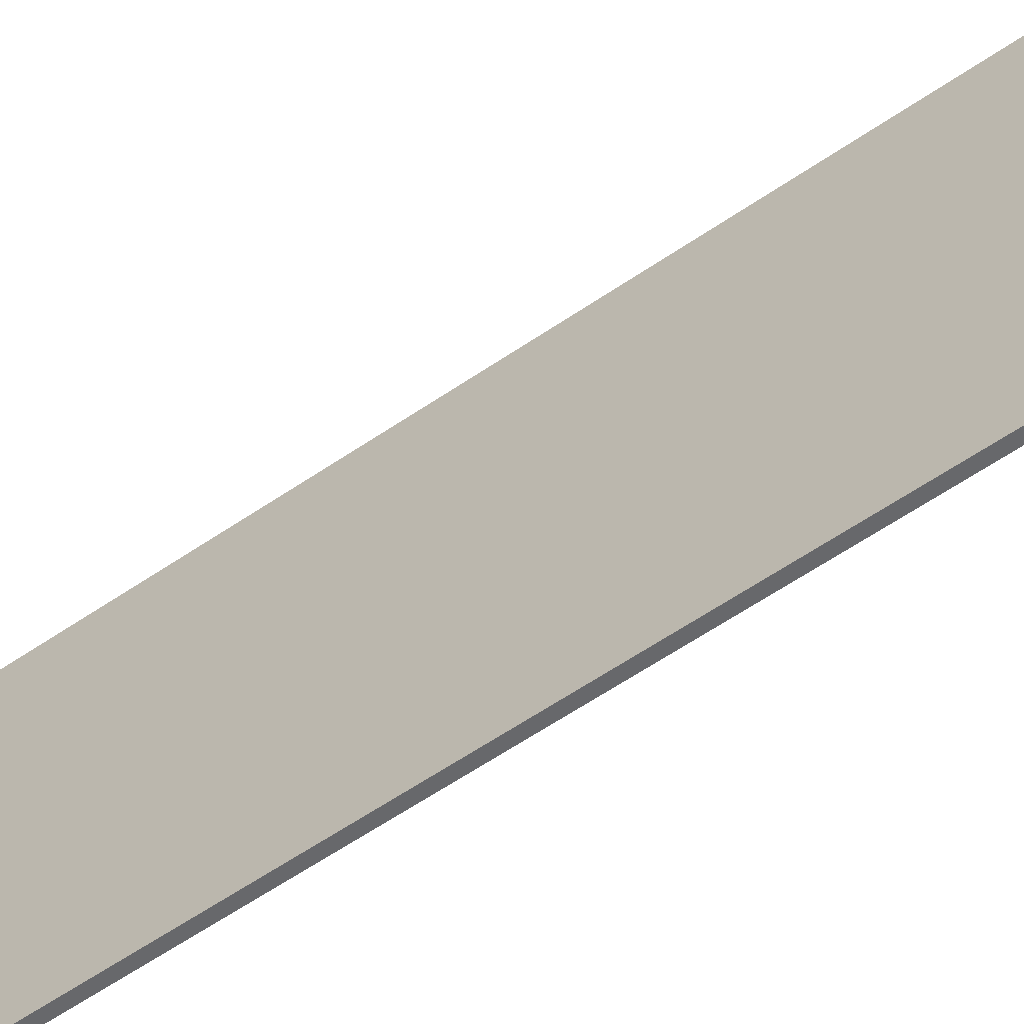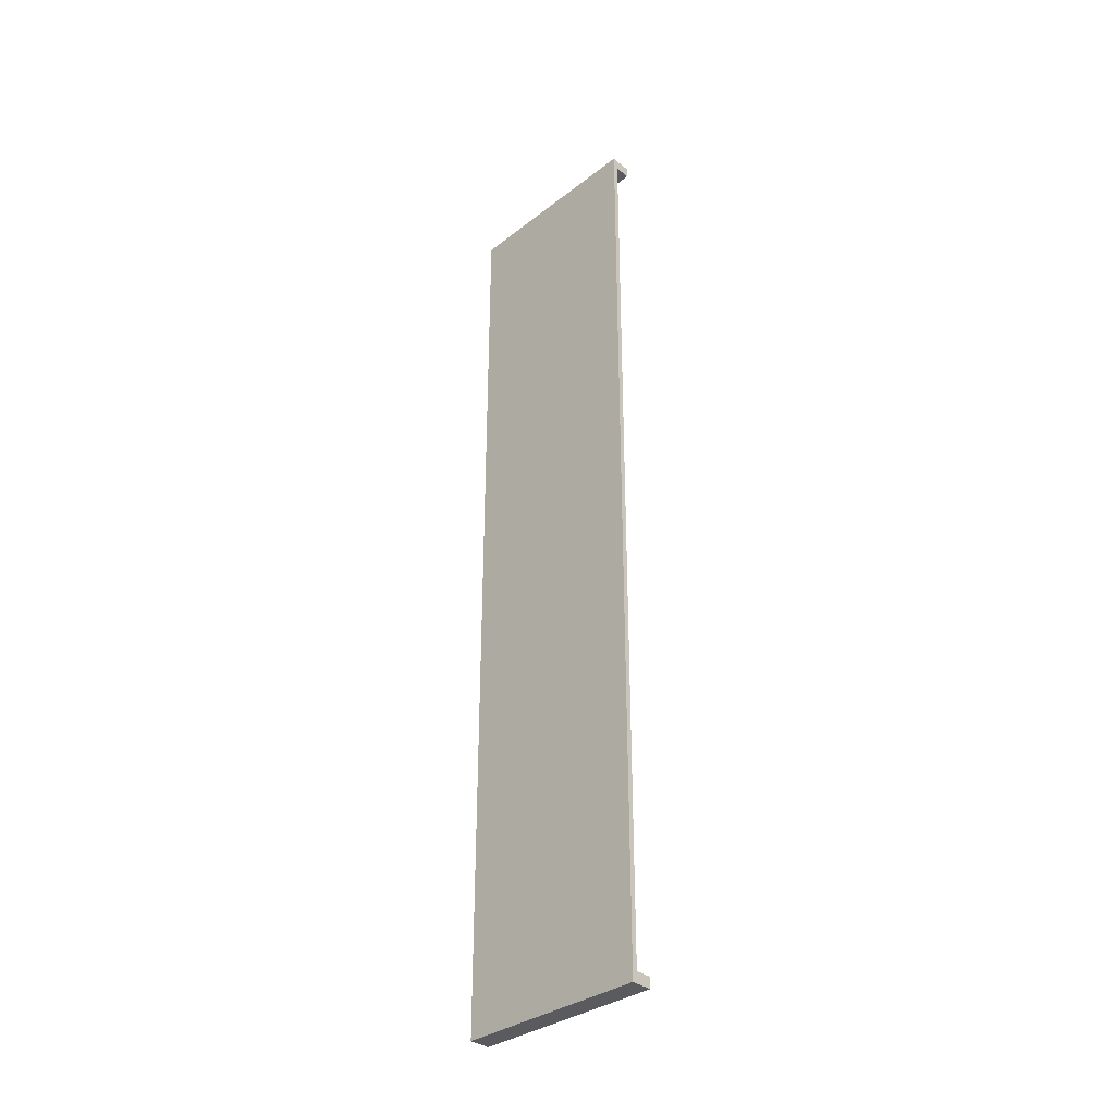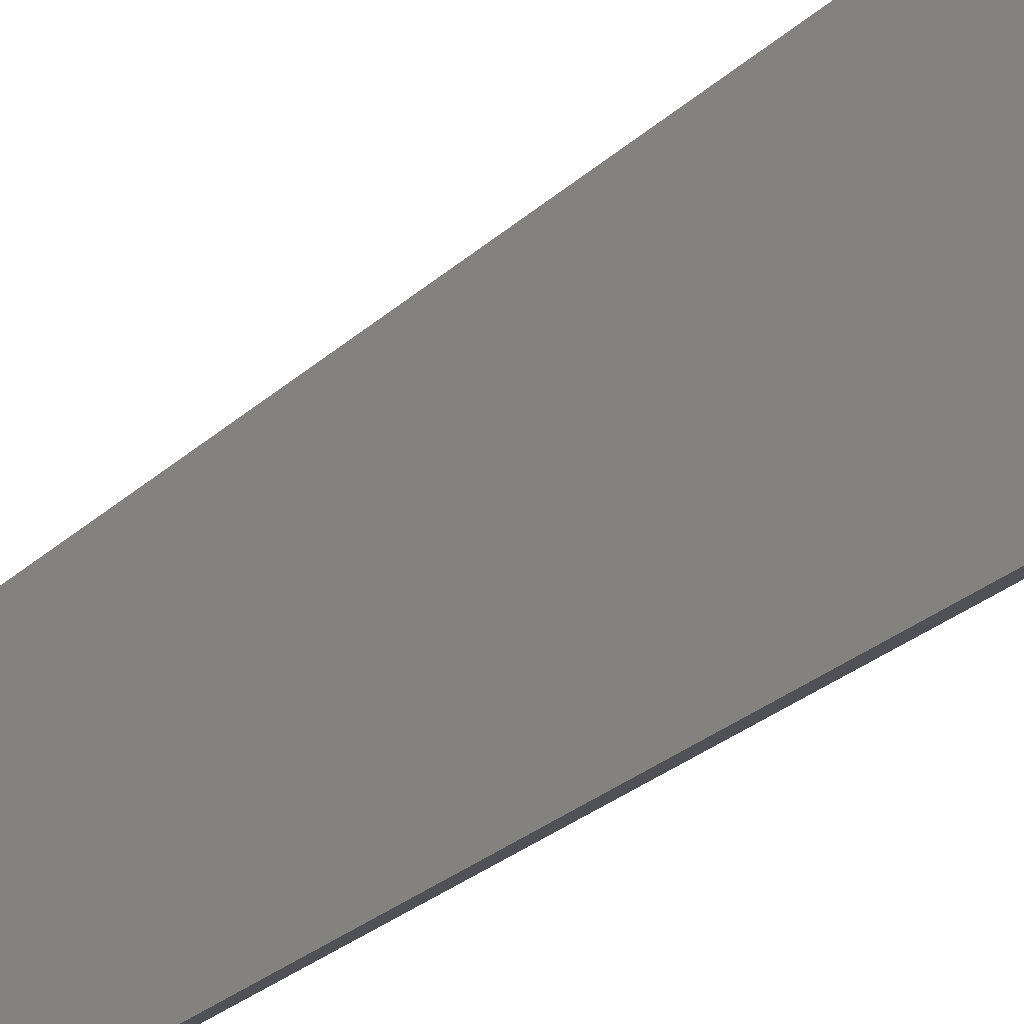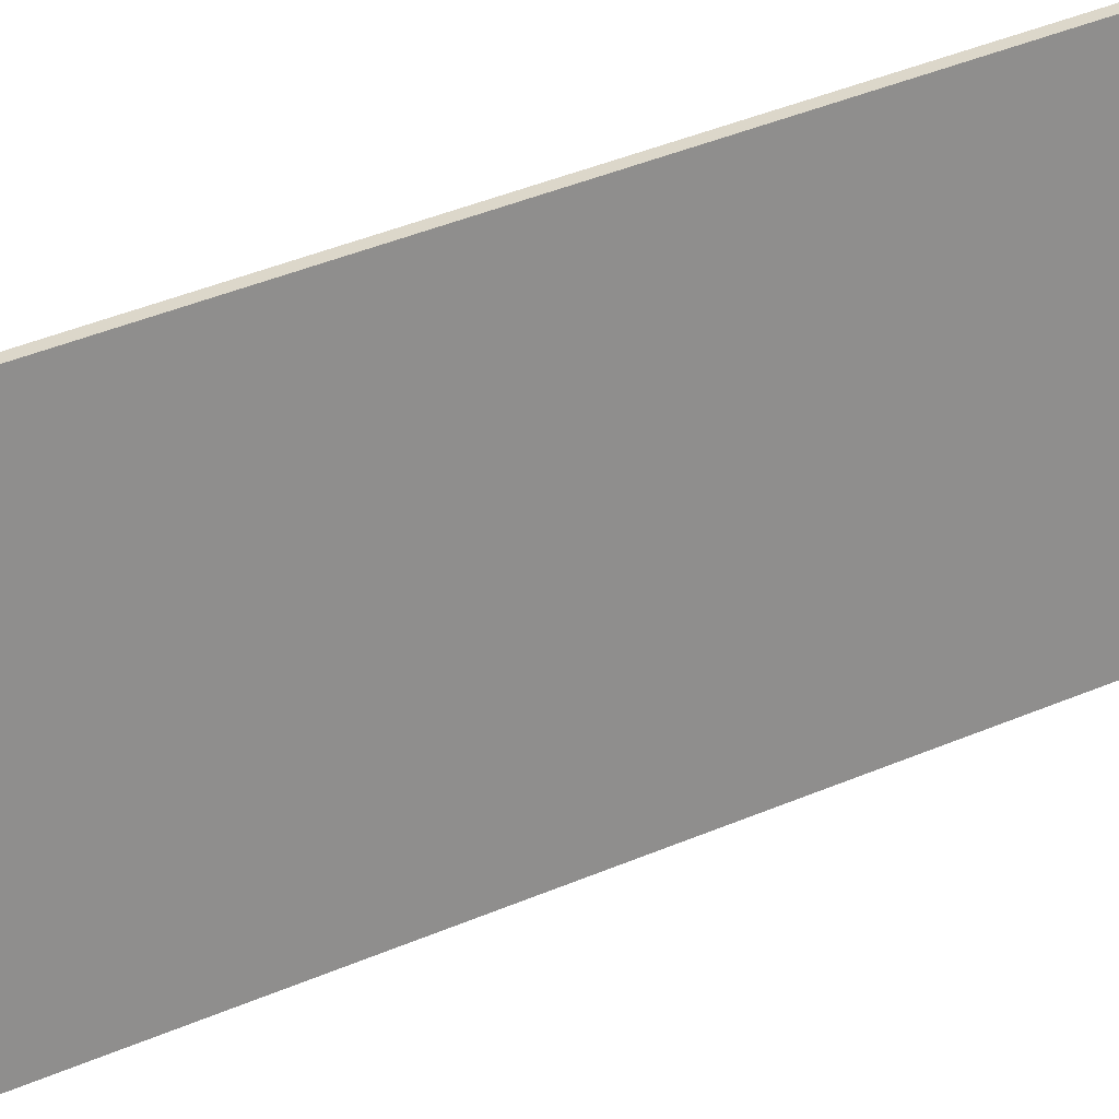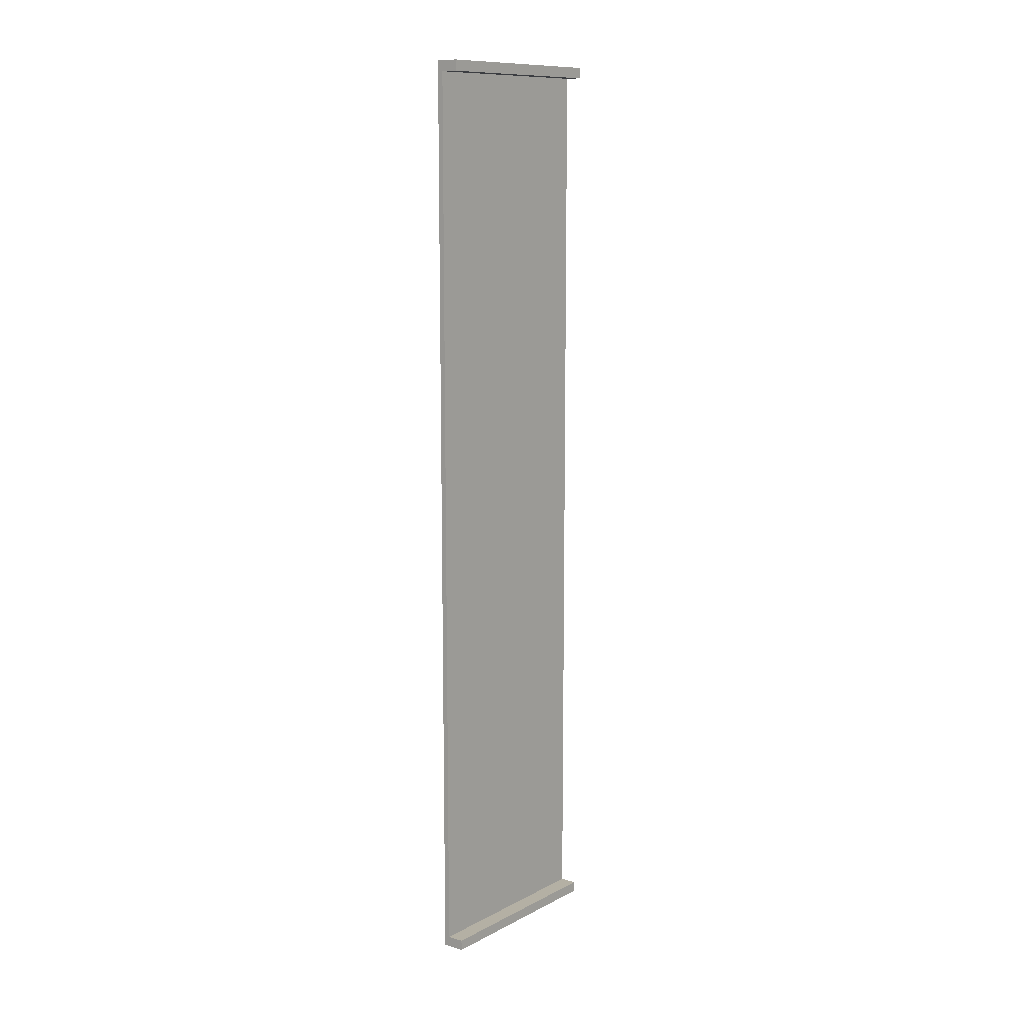
<metadata>
{"format":"obj","ext":"obj","renderer":"f3d","projection":"perspective","resolution":1024,"background":"white","views":[{"elev":-52.4,"azim":-52.5,"up":"+Y"},{"elev":-33.3,"azim":132.0,"up":"+Z"},{"elev":-20.4,"azim":-29.0,"up":"+Y"},{"elev":30.6,"azim":-124.0,"up":"+Y"},{"elev":11.5,"azim":-145.0,"up":"+Z"}]}
</metadata>
<code>
v -0.01857 3.798 -17.78
v -0.3175 -1.109e-17 -17.78
v -0.3175 0 -17.58
v -0.01857 3.798 -17.58
v -0.01857 3.798 -17.58
v -0.3175 0 -17.58
v 0 0 -17.58
v 0.2989 3.798 -17.58
v 0.2989 3.798 -17.58
v 0 0 -17.58
v 0 0 -0.2032
v 0.2989 3.798 -0.2032
v -0.3175 -1.109e-17 0
v -0.01857 3.798 0
v -0.01857 3.798 -0.2032
v -0.3175 -1.109e-17 -0.2032
v 0.2989 3.798 -0.2032
v 0 0 -0.2032
v -0.3175 -1.109e-17 -0.2032
v -0.01857 3.798 -0.2032
v -0.01857 3.798 0
v 0.4005 3.798 0
v 0.4005 3.798 -17.78
v -0.01857 3.798 -17.78
v -0.01857 3.798 -17.58
v 0.2989 3.798 -17.58
v 0.2989 3.798 -0.2032
v -0.01857 3.798 -0.2032
v 0.1019 -2.089e-17 0
v -0.3175 -1.109e-17 0
v -0.3175 -1.109e-17 -0.2032
v 0 0 -0.2032
v 0 0 -17.58
v -0.3175 0 -17.58
v -0.3175 -1.109e-17 -17.78
v 0.1019 0 -17.78
v 0.4005 3.798 0
v 0.1019 -2.089e-17 0
v 0.1019 0 -17.78
v 0.4005 3.798 -17.78
v 0.1019 -2.089e-17 0
v 0.4005 3.798 0
v -0.01857 3.798 0
v -0.3175 -1.109e-17 0
v 0.4005 3.798 -17.78
v 0.1019 0 -17.78
v -0.3175 -1.109e-17 -17.78
v -0.01857 3.798 -17.78
g 66e8999a-e308-11ea-babd-54bf646e7e1f
f 1 2 4
f 4 2 3
g 66e983ca-e308-11ea-b95b-54bf646e7e1f
f 6 7 5
f 5 7 8
g 6652c968-e308-11ea-8914-54bf646e7e1f
f 9 10 12
f 12 10 11
g 6699e140-e308-11ea-b926-54bf646e7e1f
f 13 14 16
f 16 14 15
g 669a5668-e308-11ea-be6c-54bf646e7e1f
f 17 18 20
f 20 18 19
g 6652a276-e308-11ea-b306-54bf646e7e1f
f 28 21 27
f 27 21 22
f 27 22 26
f 26 22 23
f 26 23 24
f 24 25 26
g 665317ac-e308-11ea-b2ac-54bf646e7e1f
f 30 32 29
f 29 32 33
f 29 33 36
f 36 33 35
f 35 33 34
f 30 31 32
g 66533eae-e308-11ea-b64e-54bf646e7e1f
f 37 38 40
f 40 38 39
g 66538cc0-e308-11ea-88c3-54bf646e7e1f
f 42 43 41
f 41 43 44
g 6653b3c0-e308-11ea-bf0e-54bf646e7e1f
f 45 46 48
f 48 46 47

</code>
